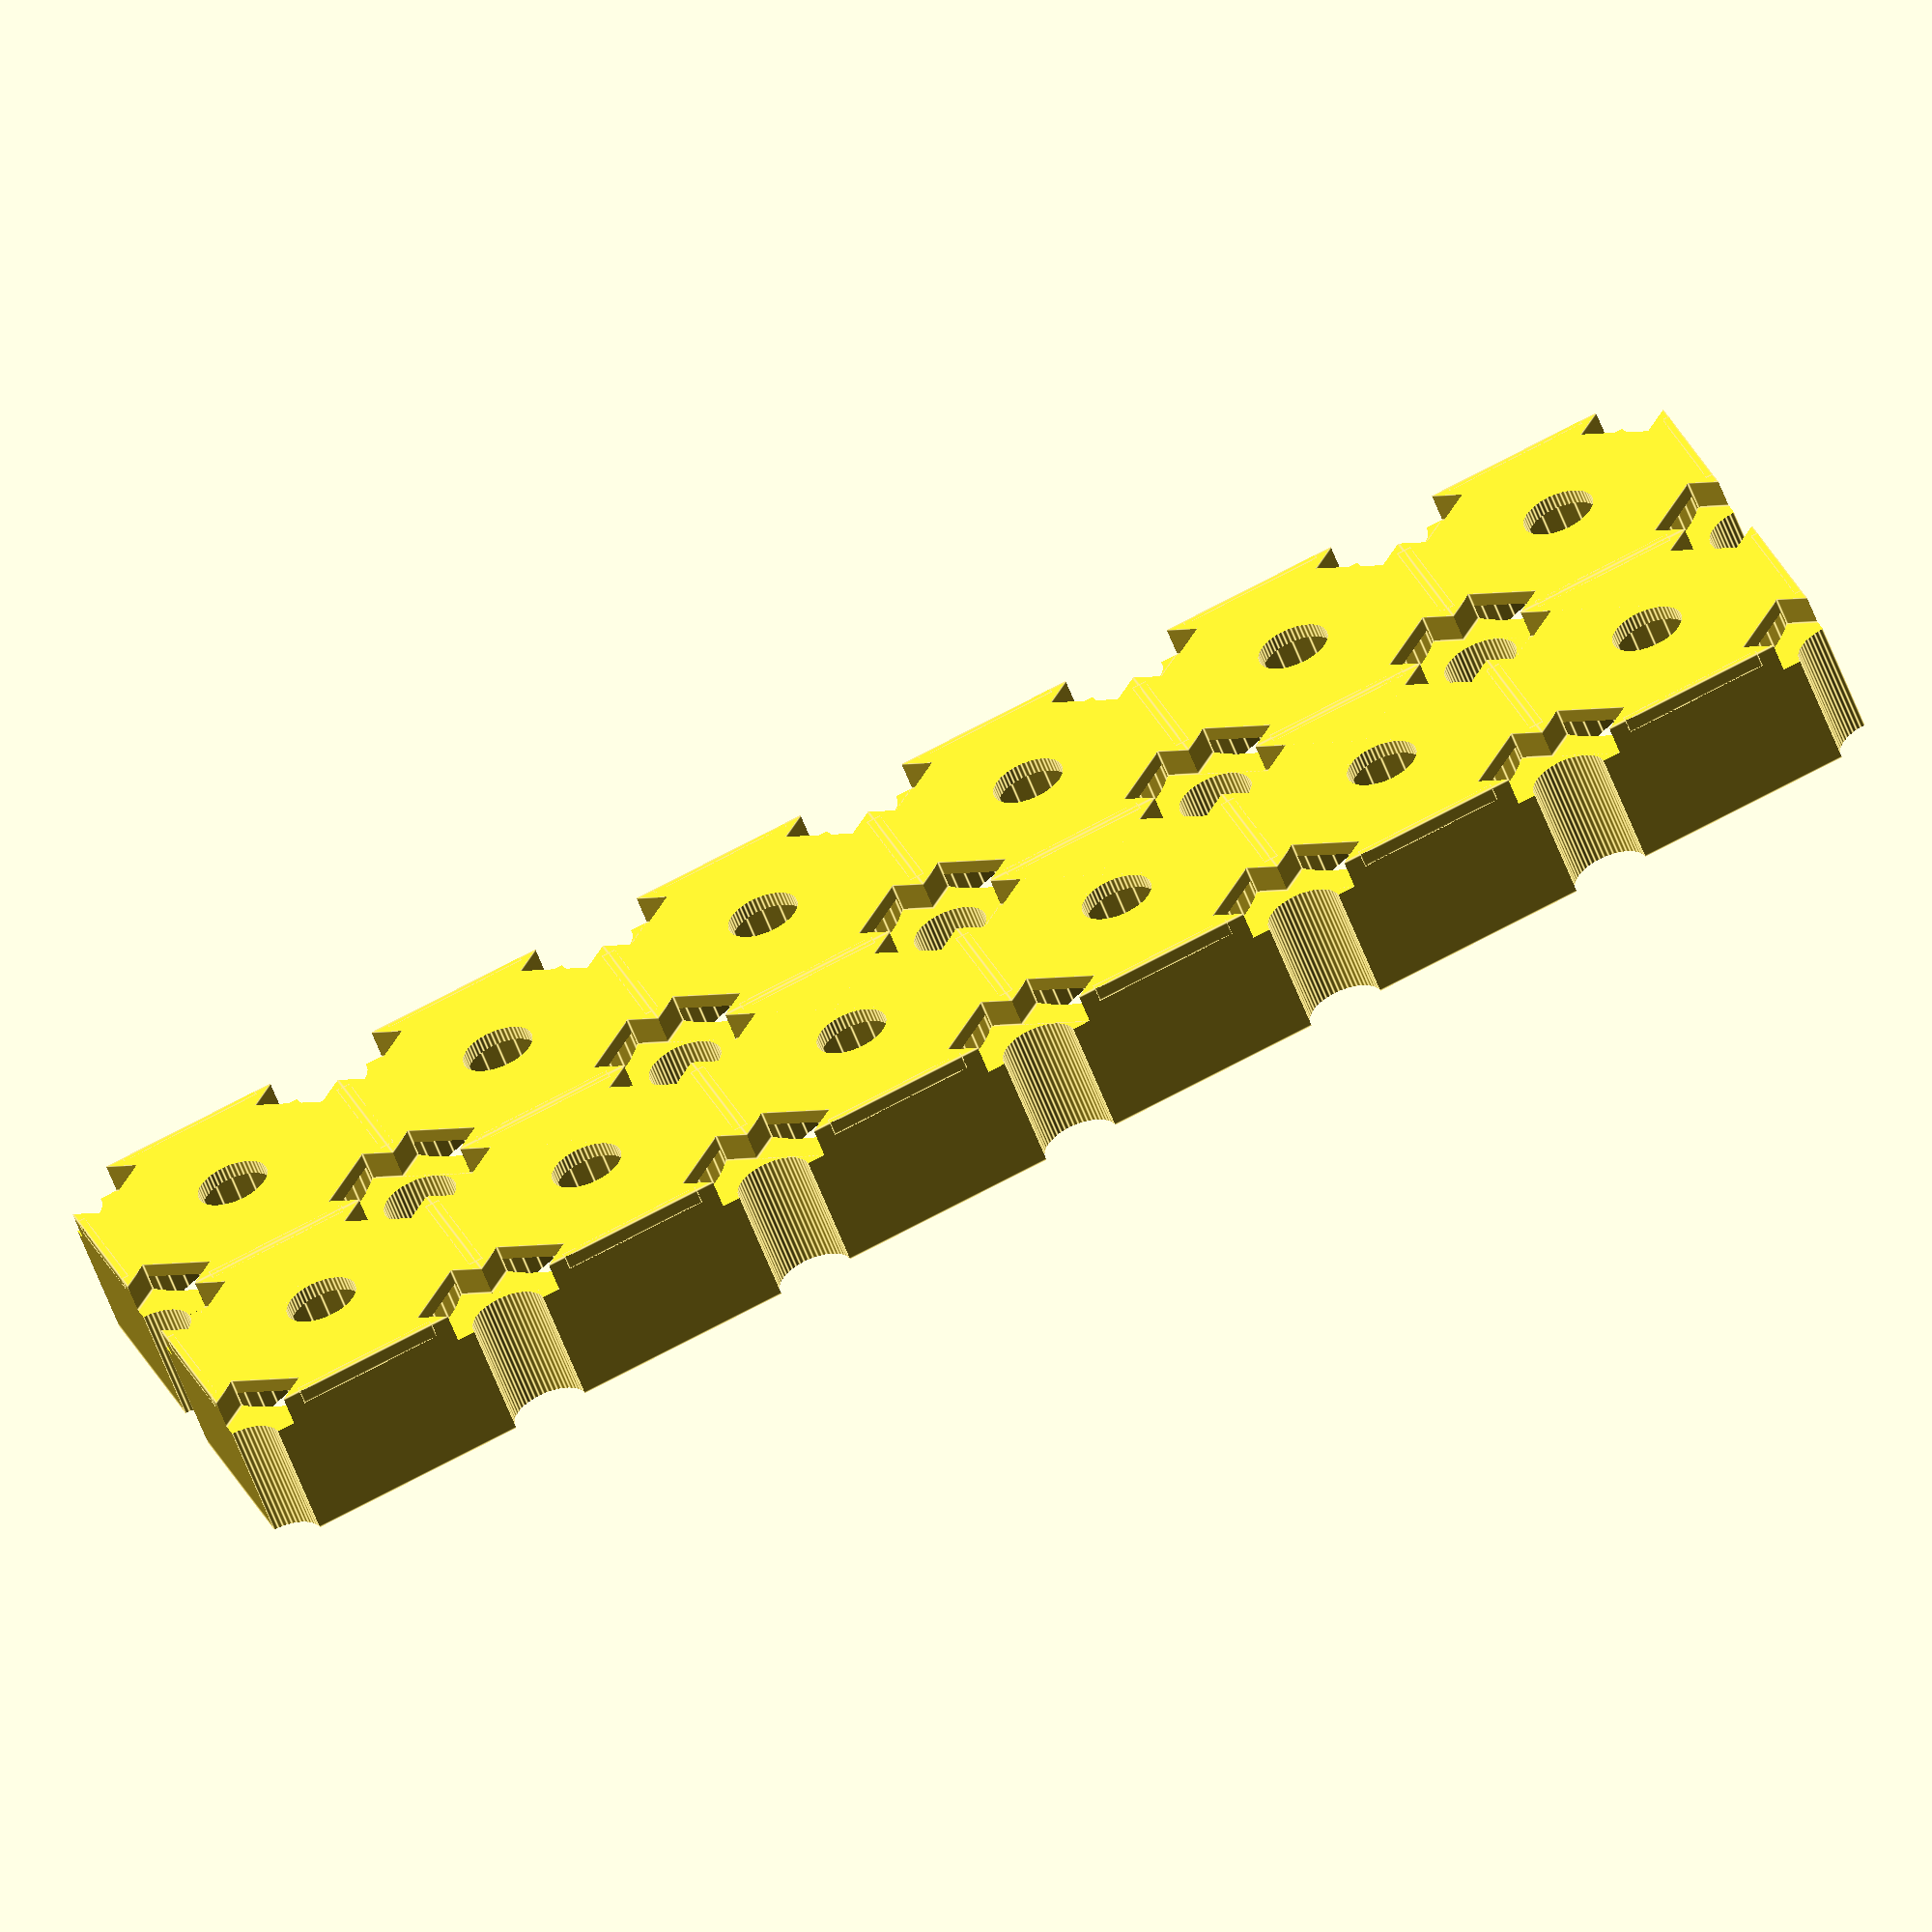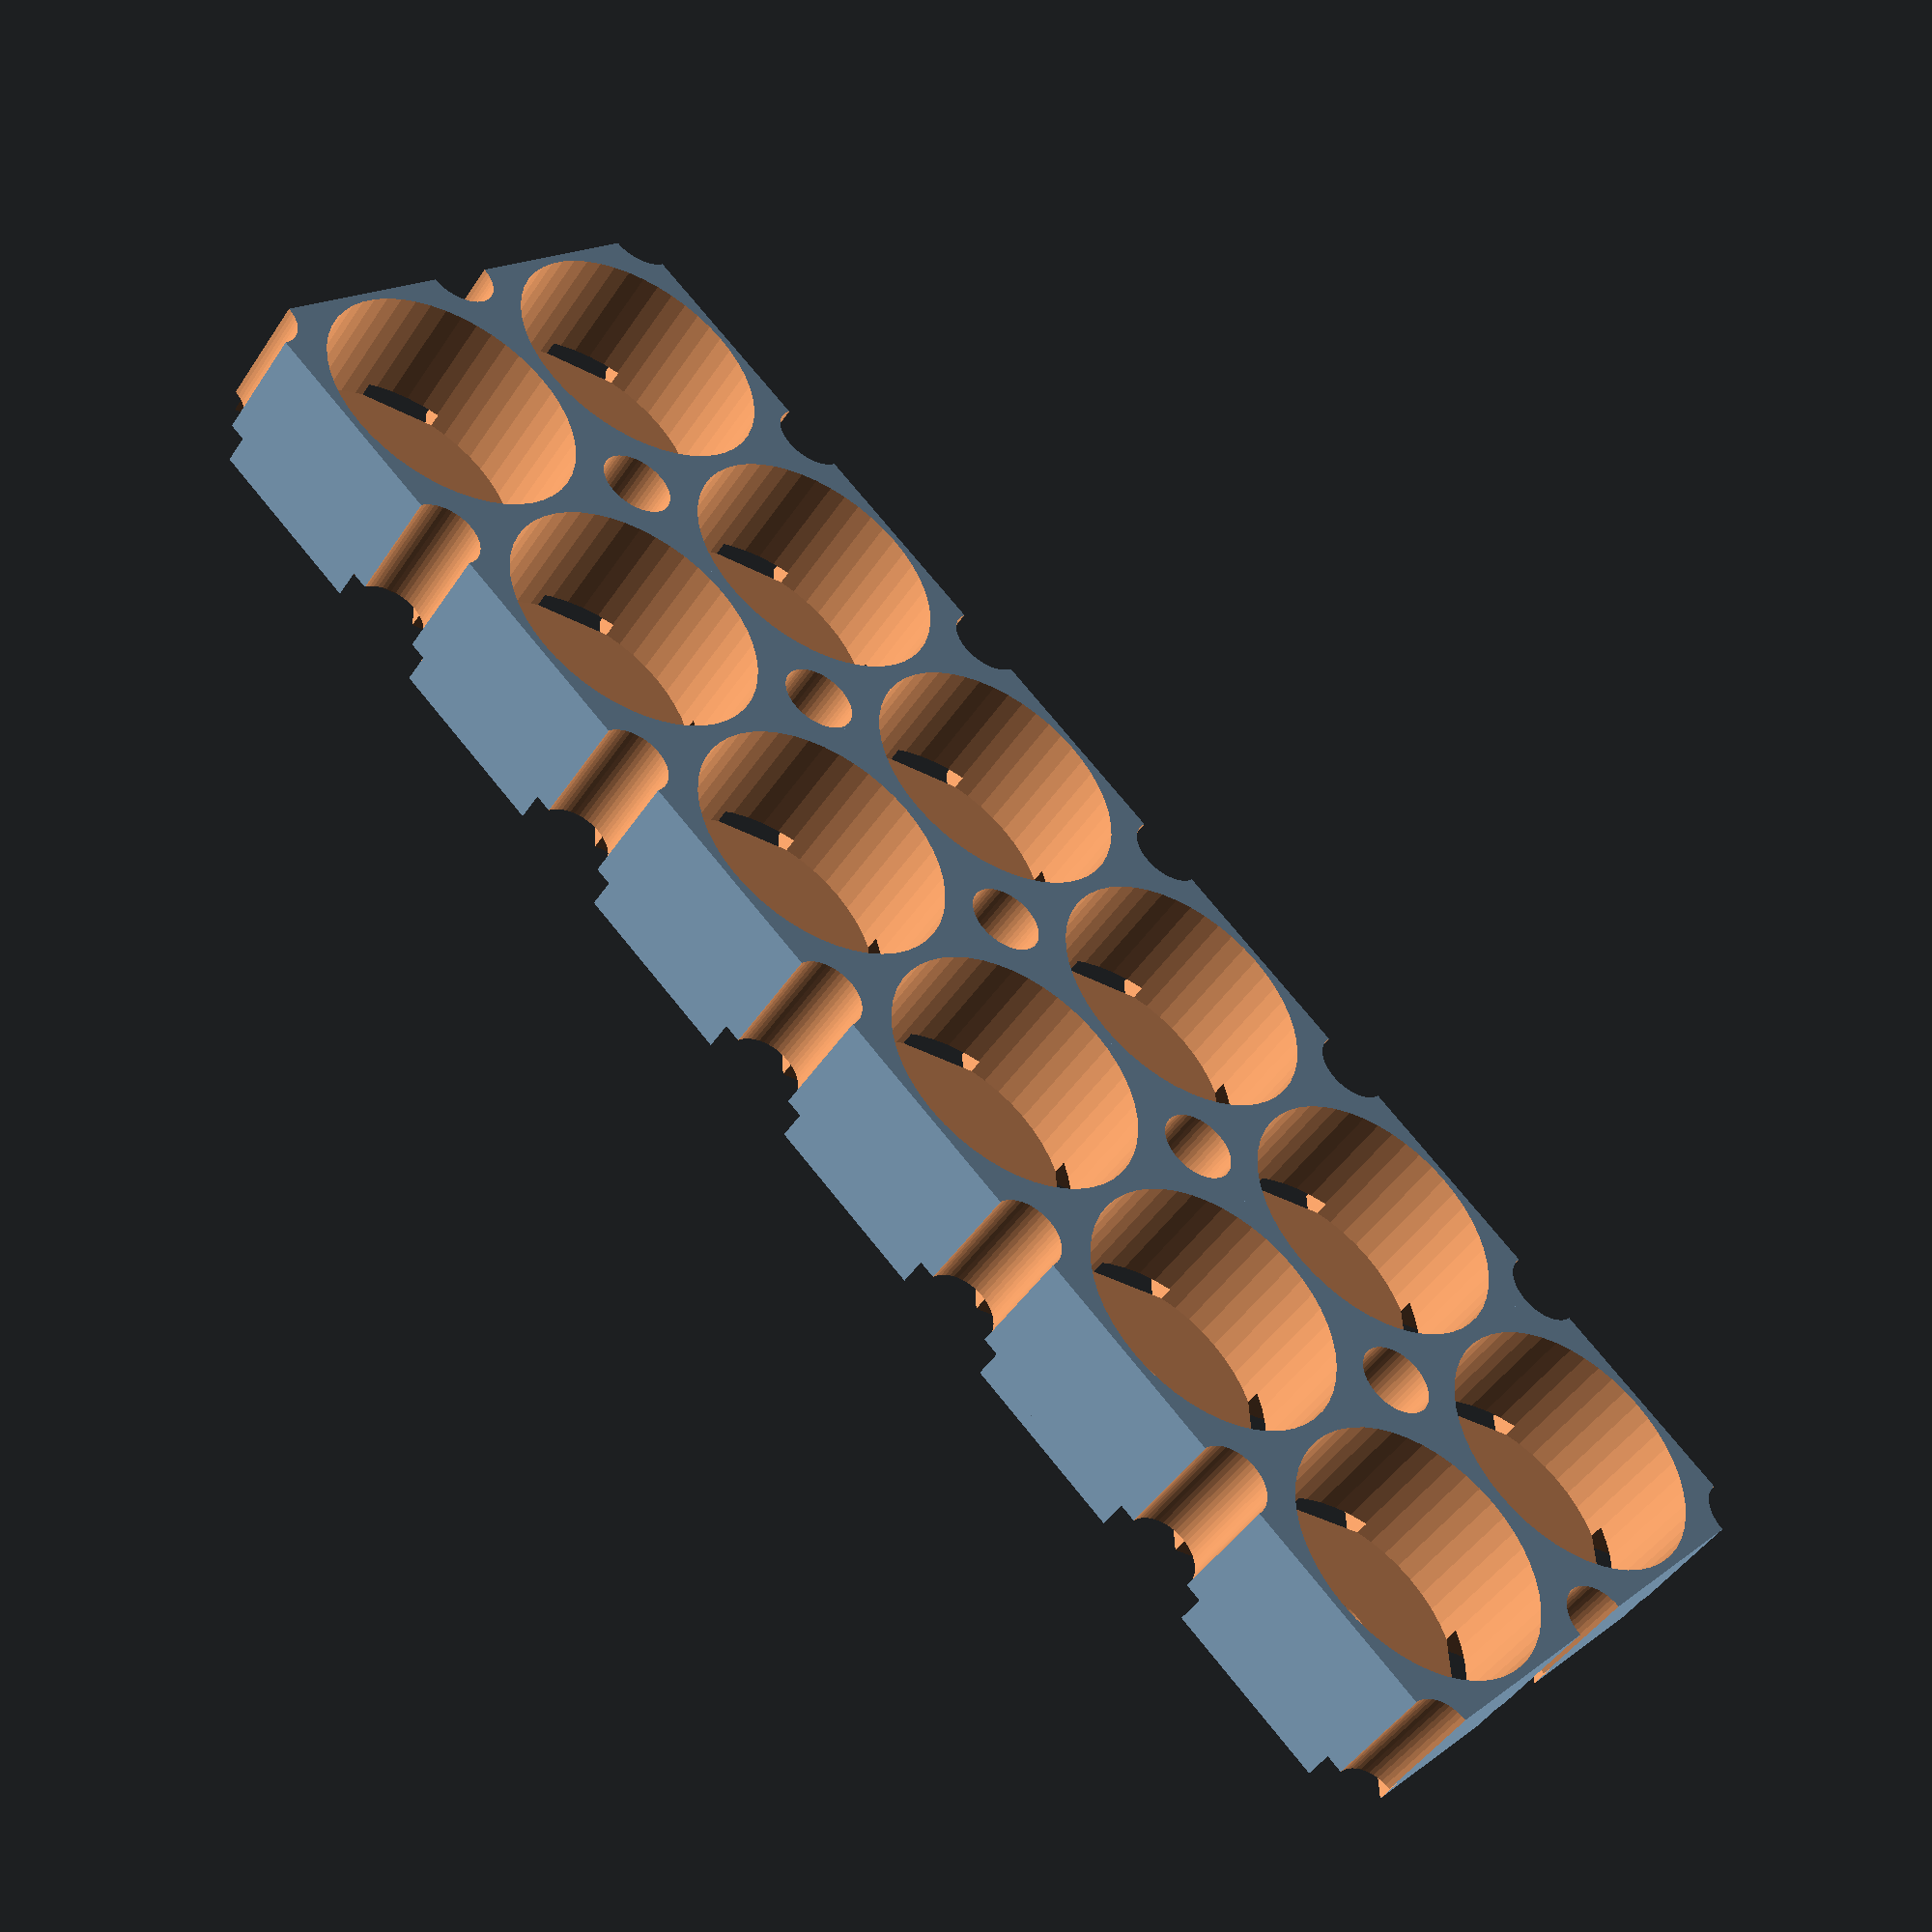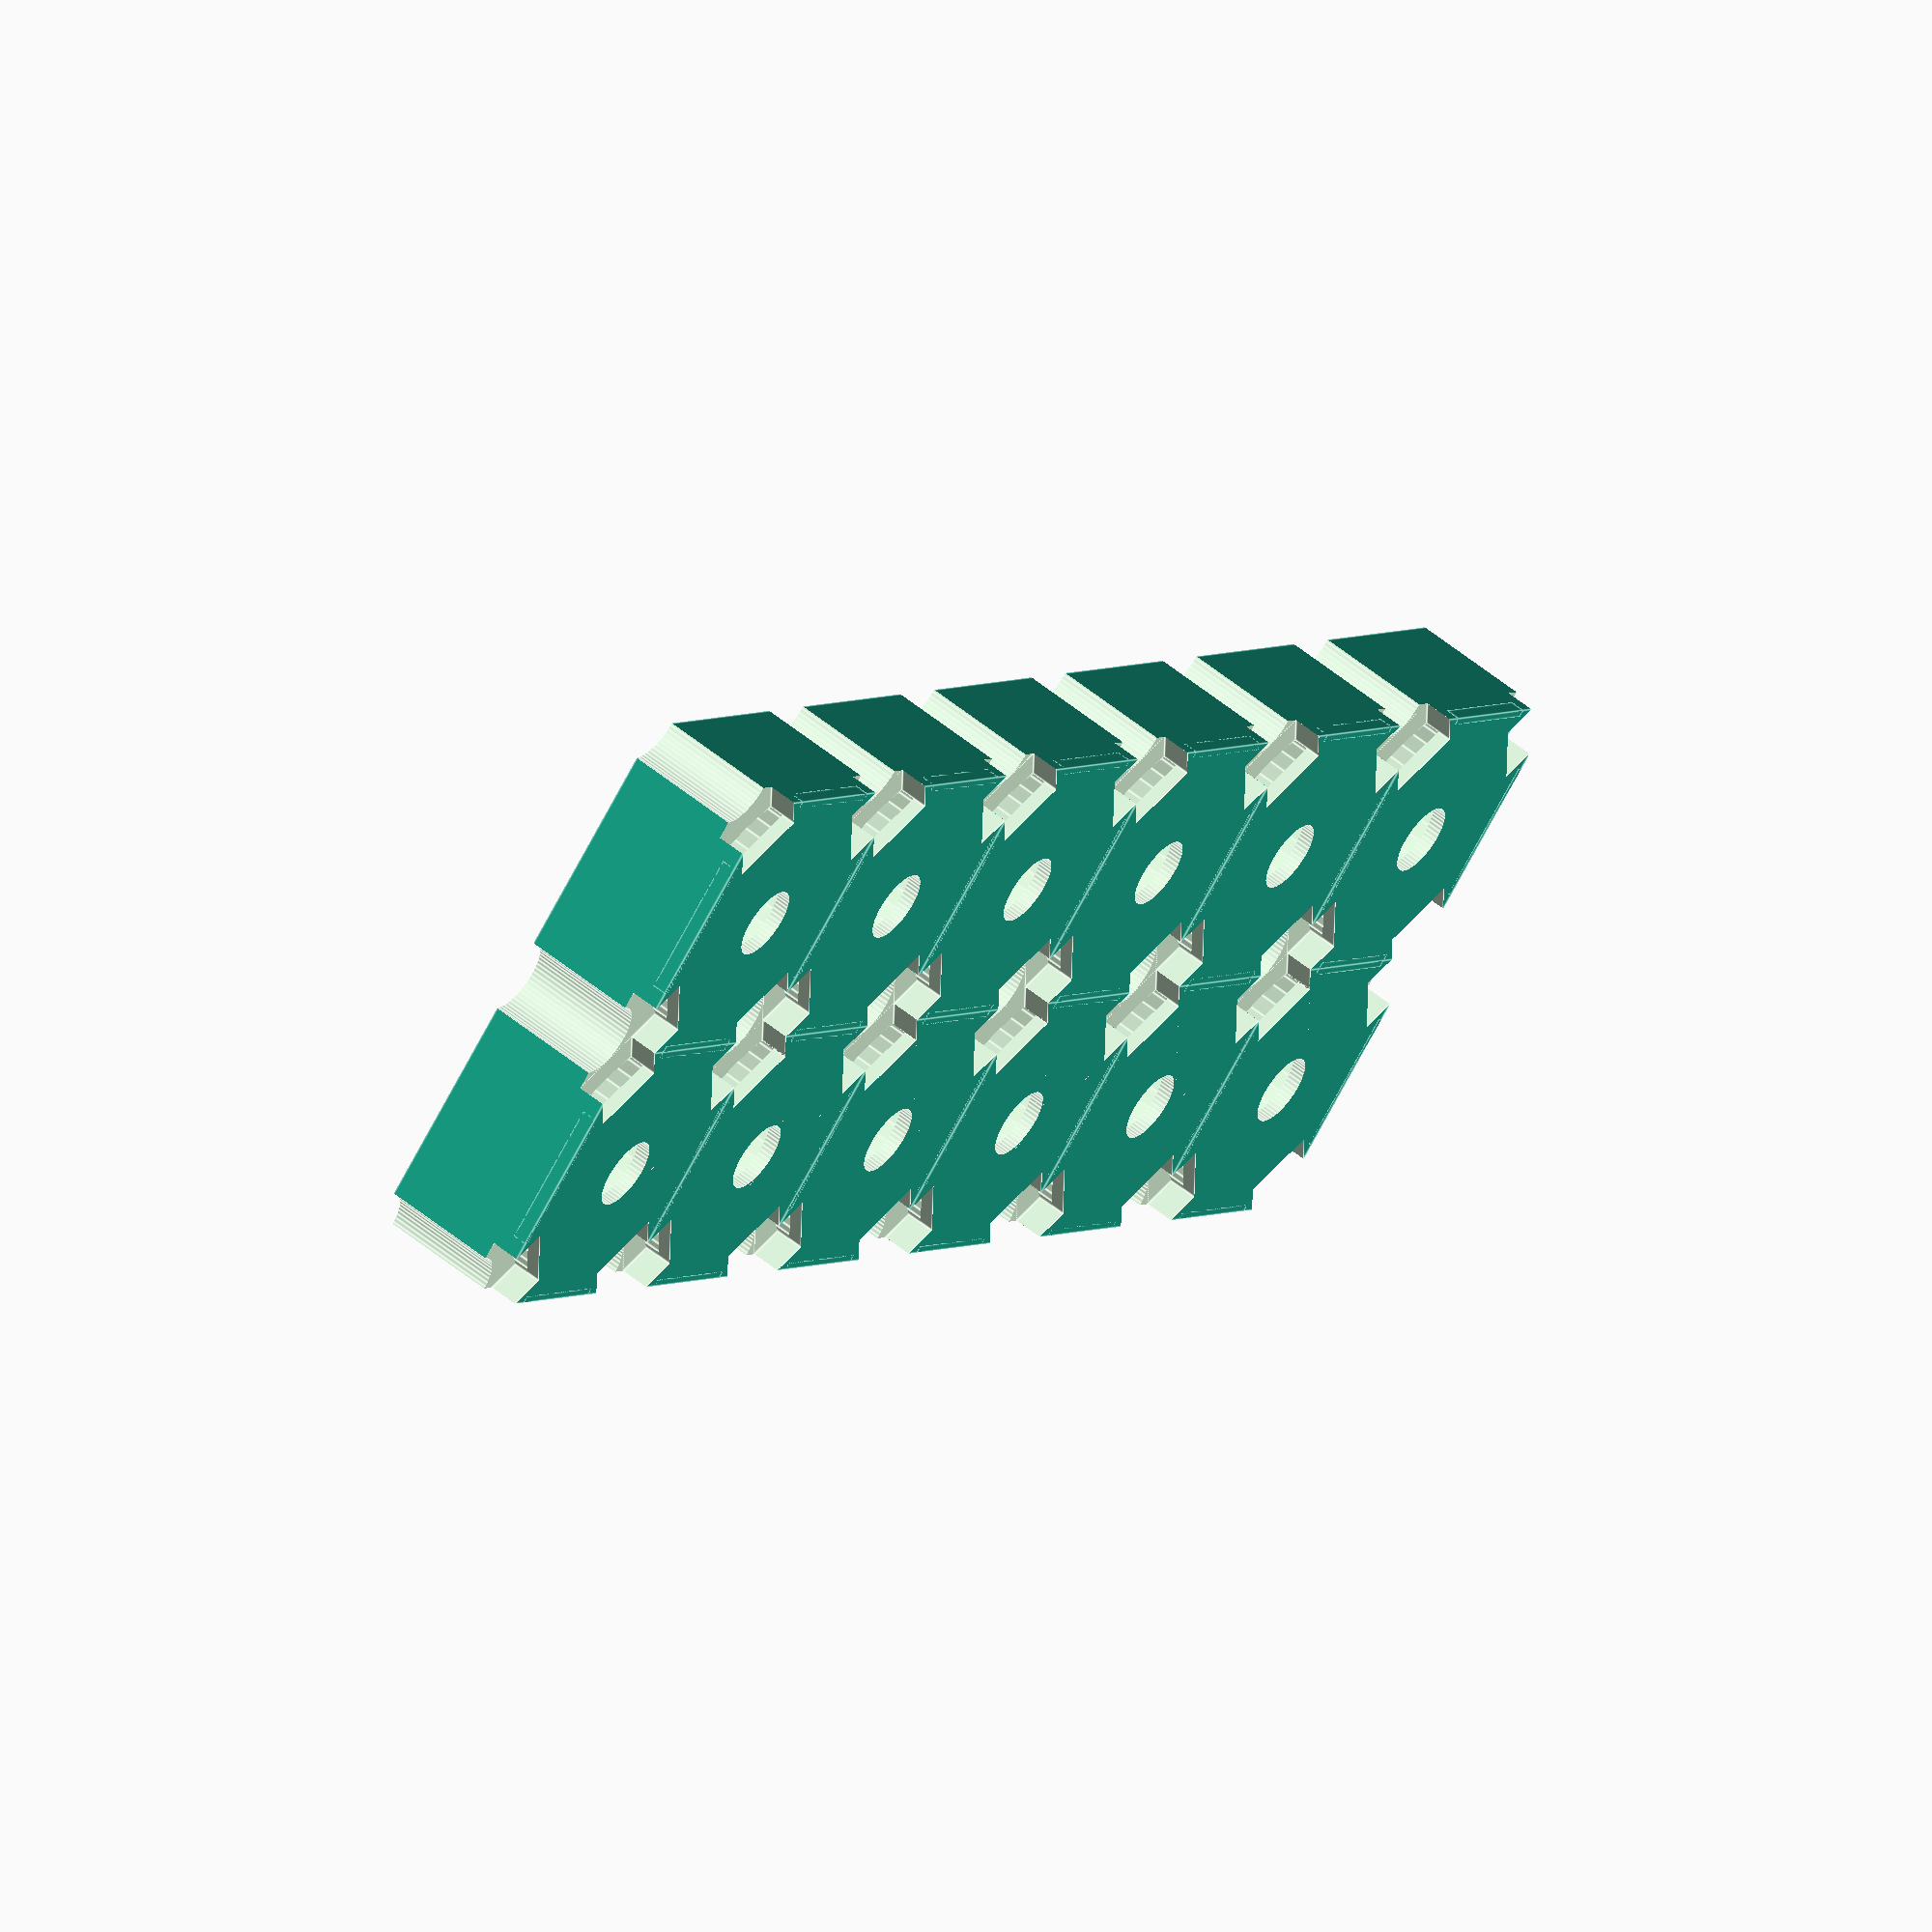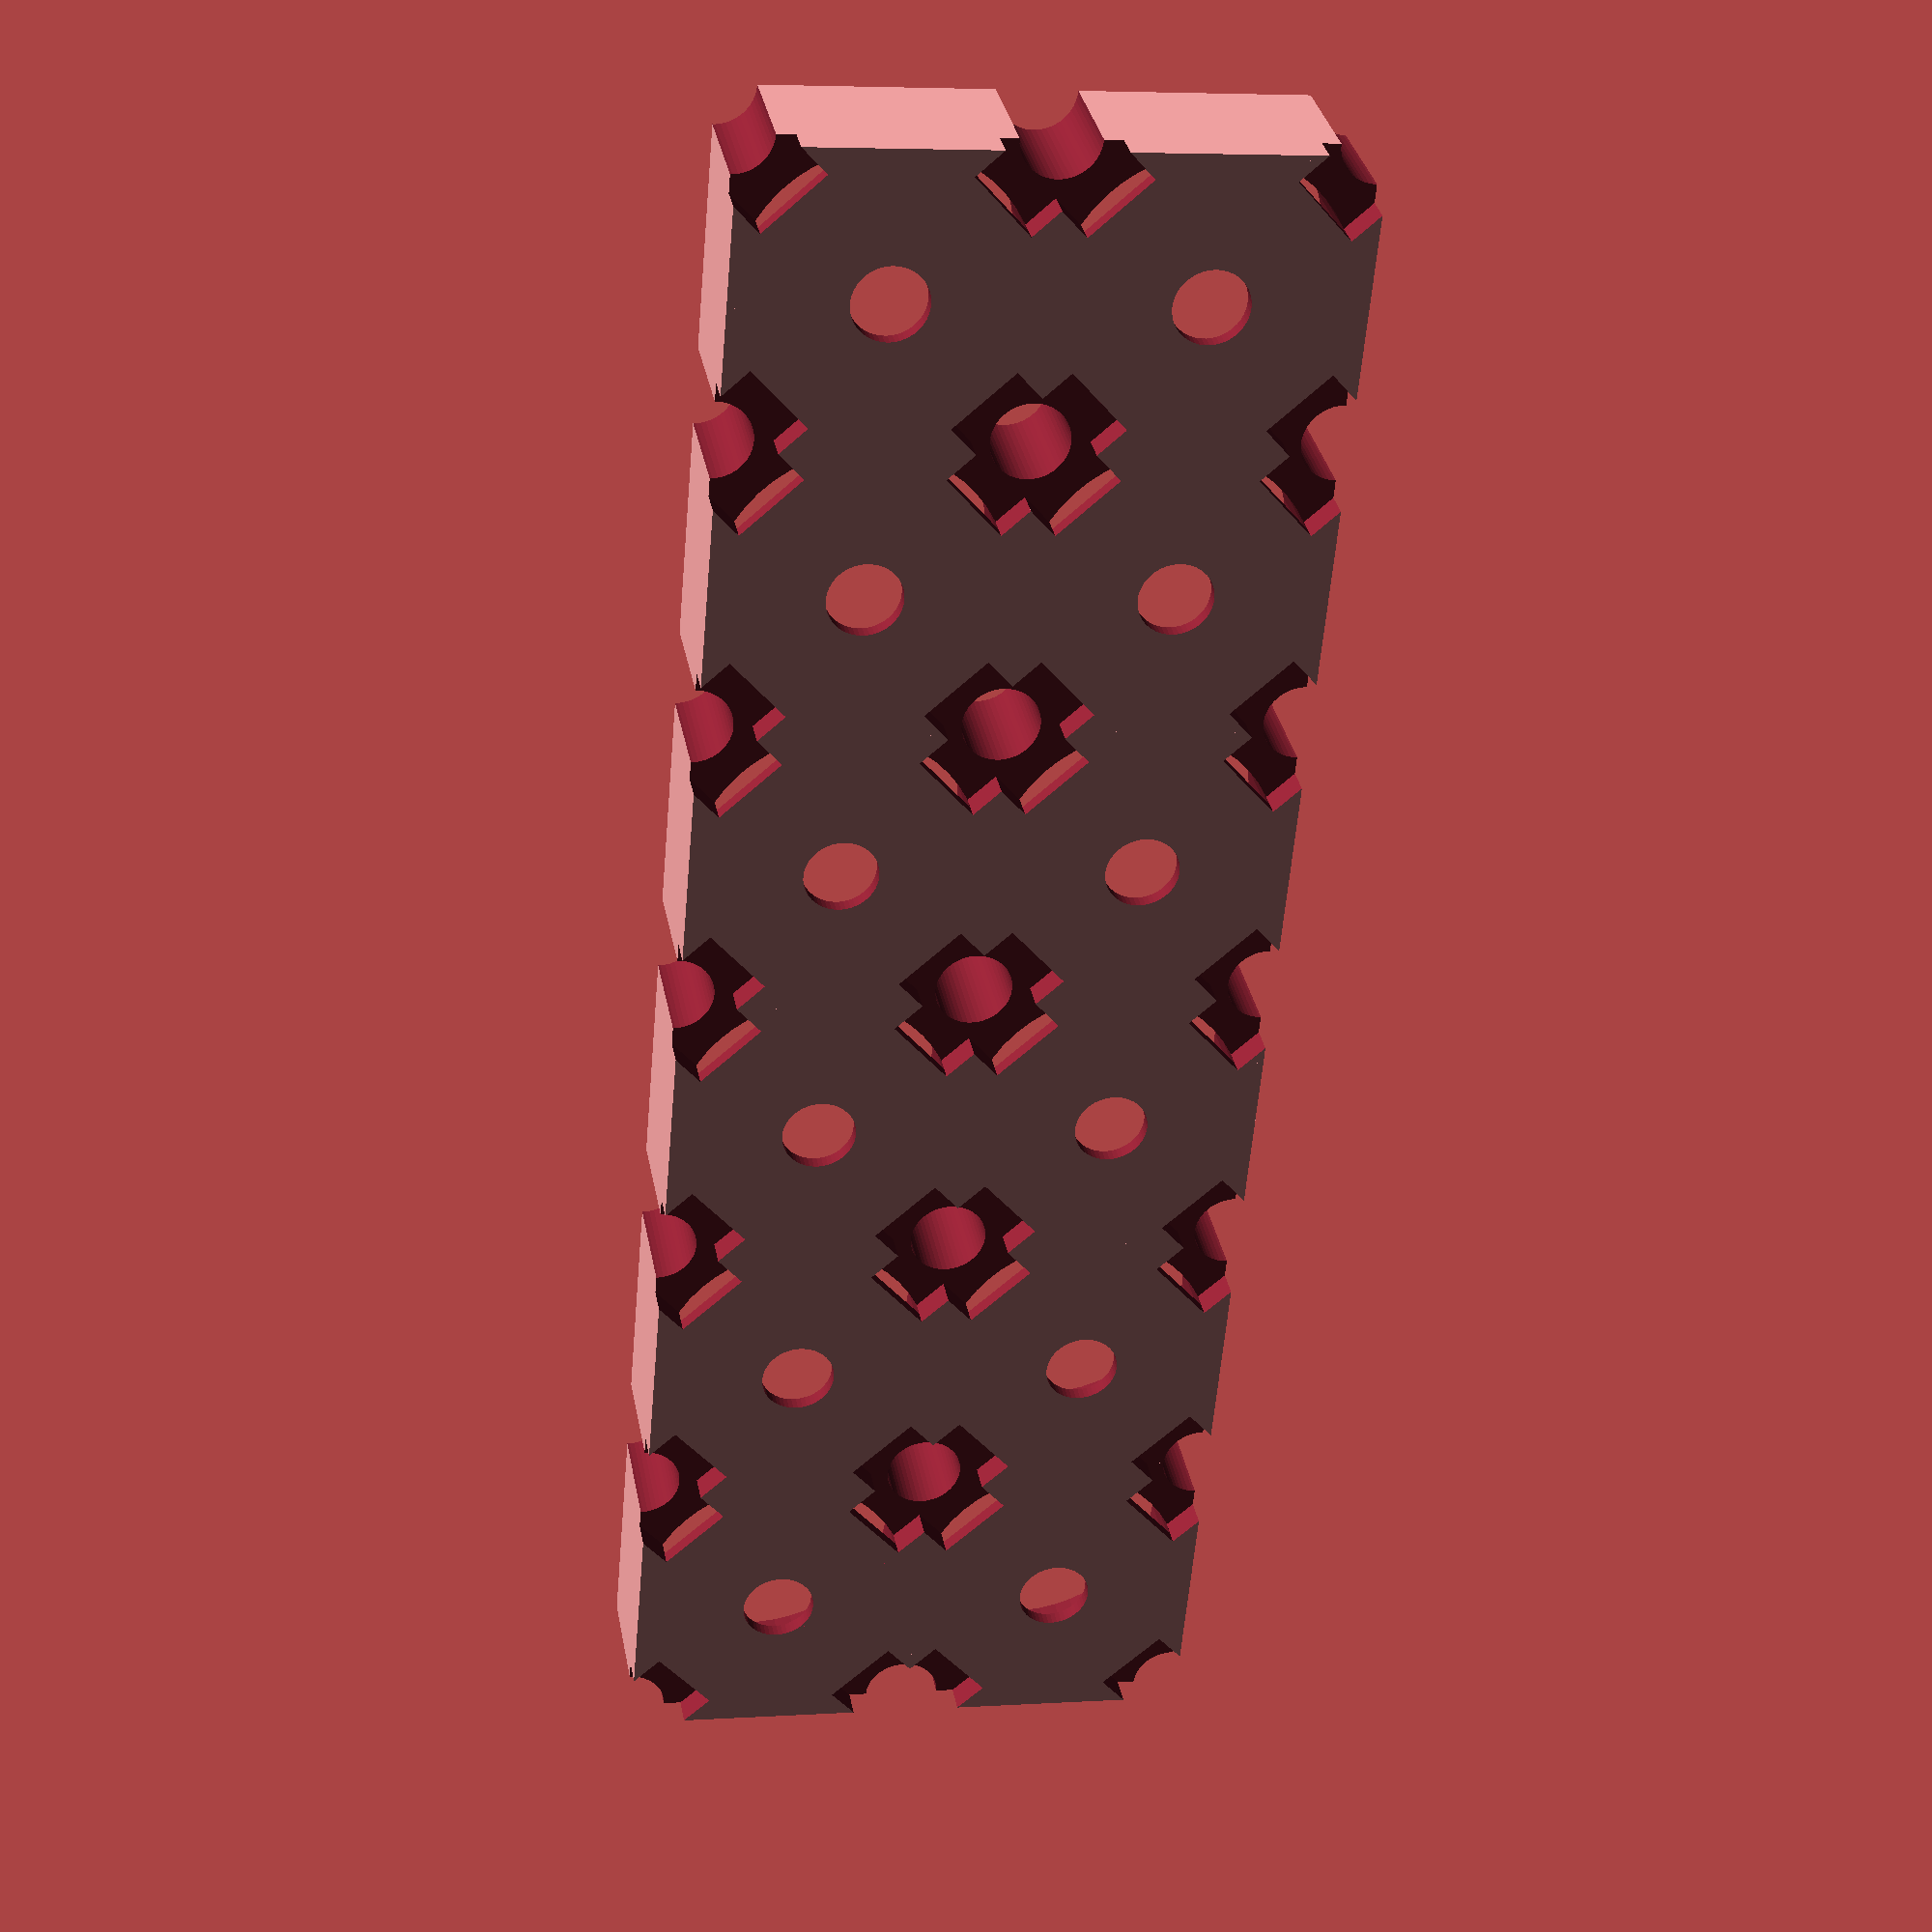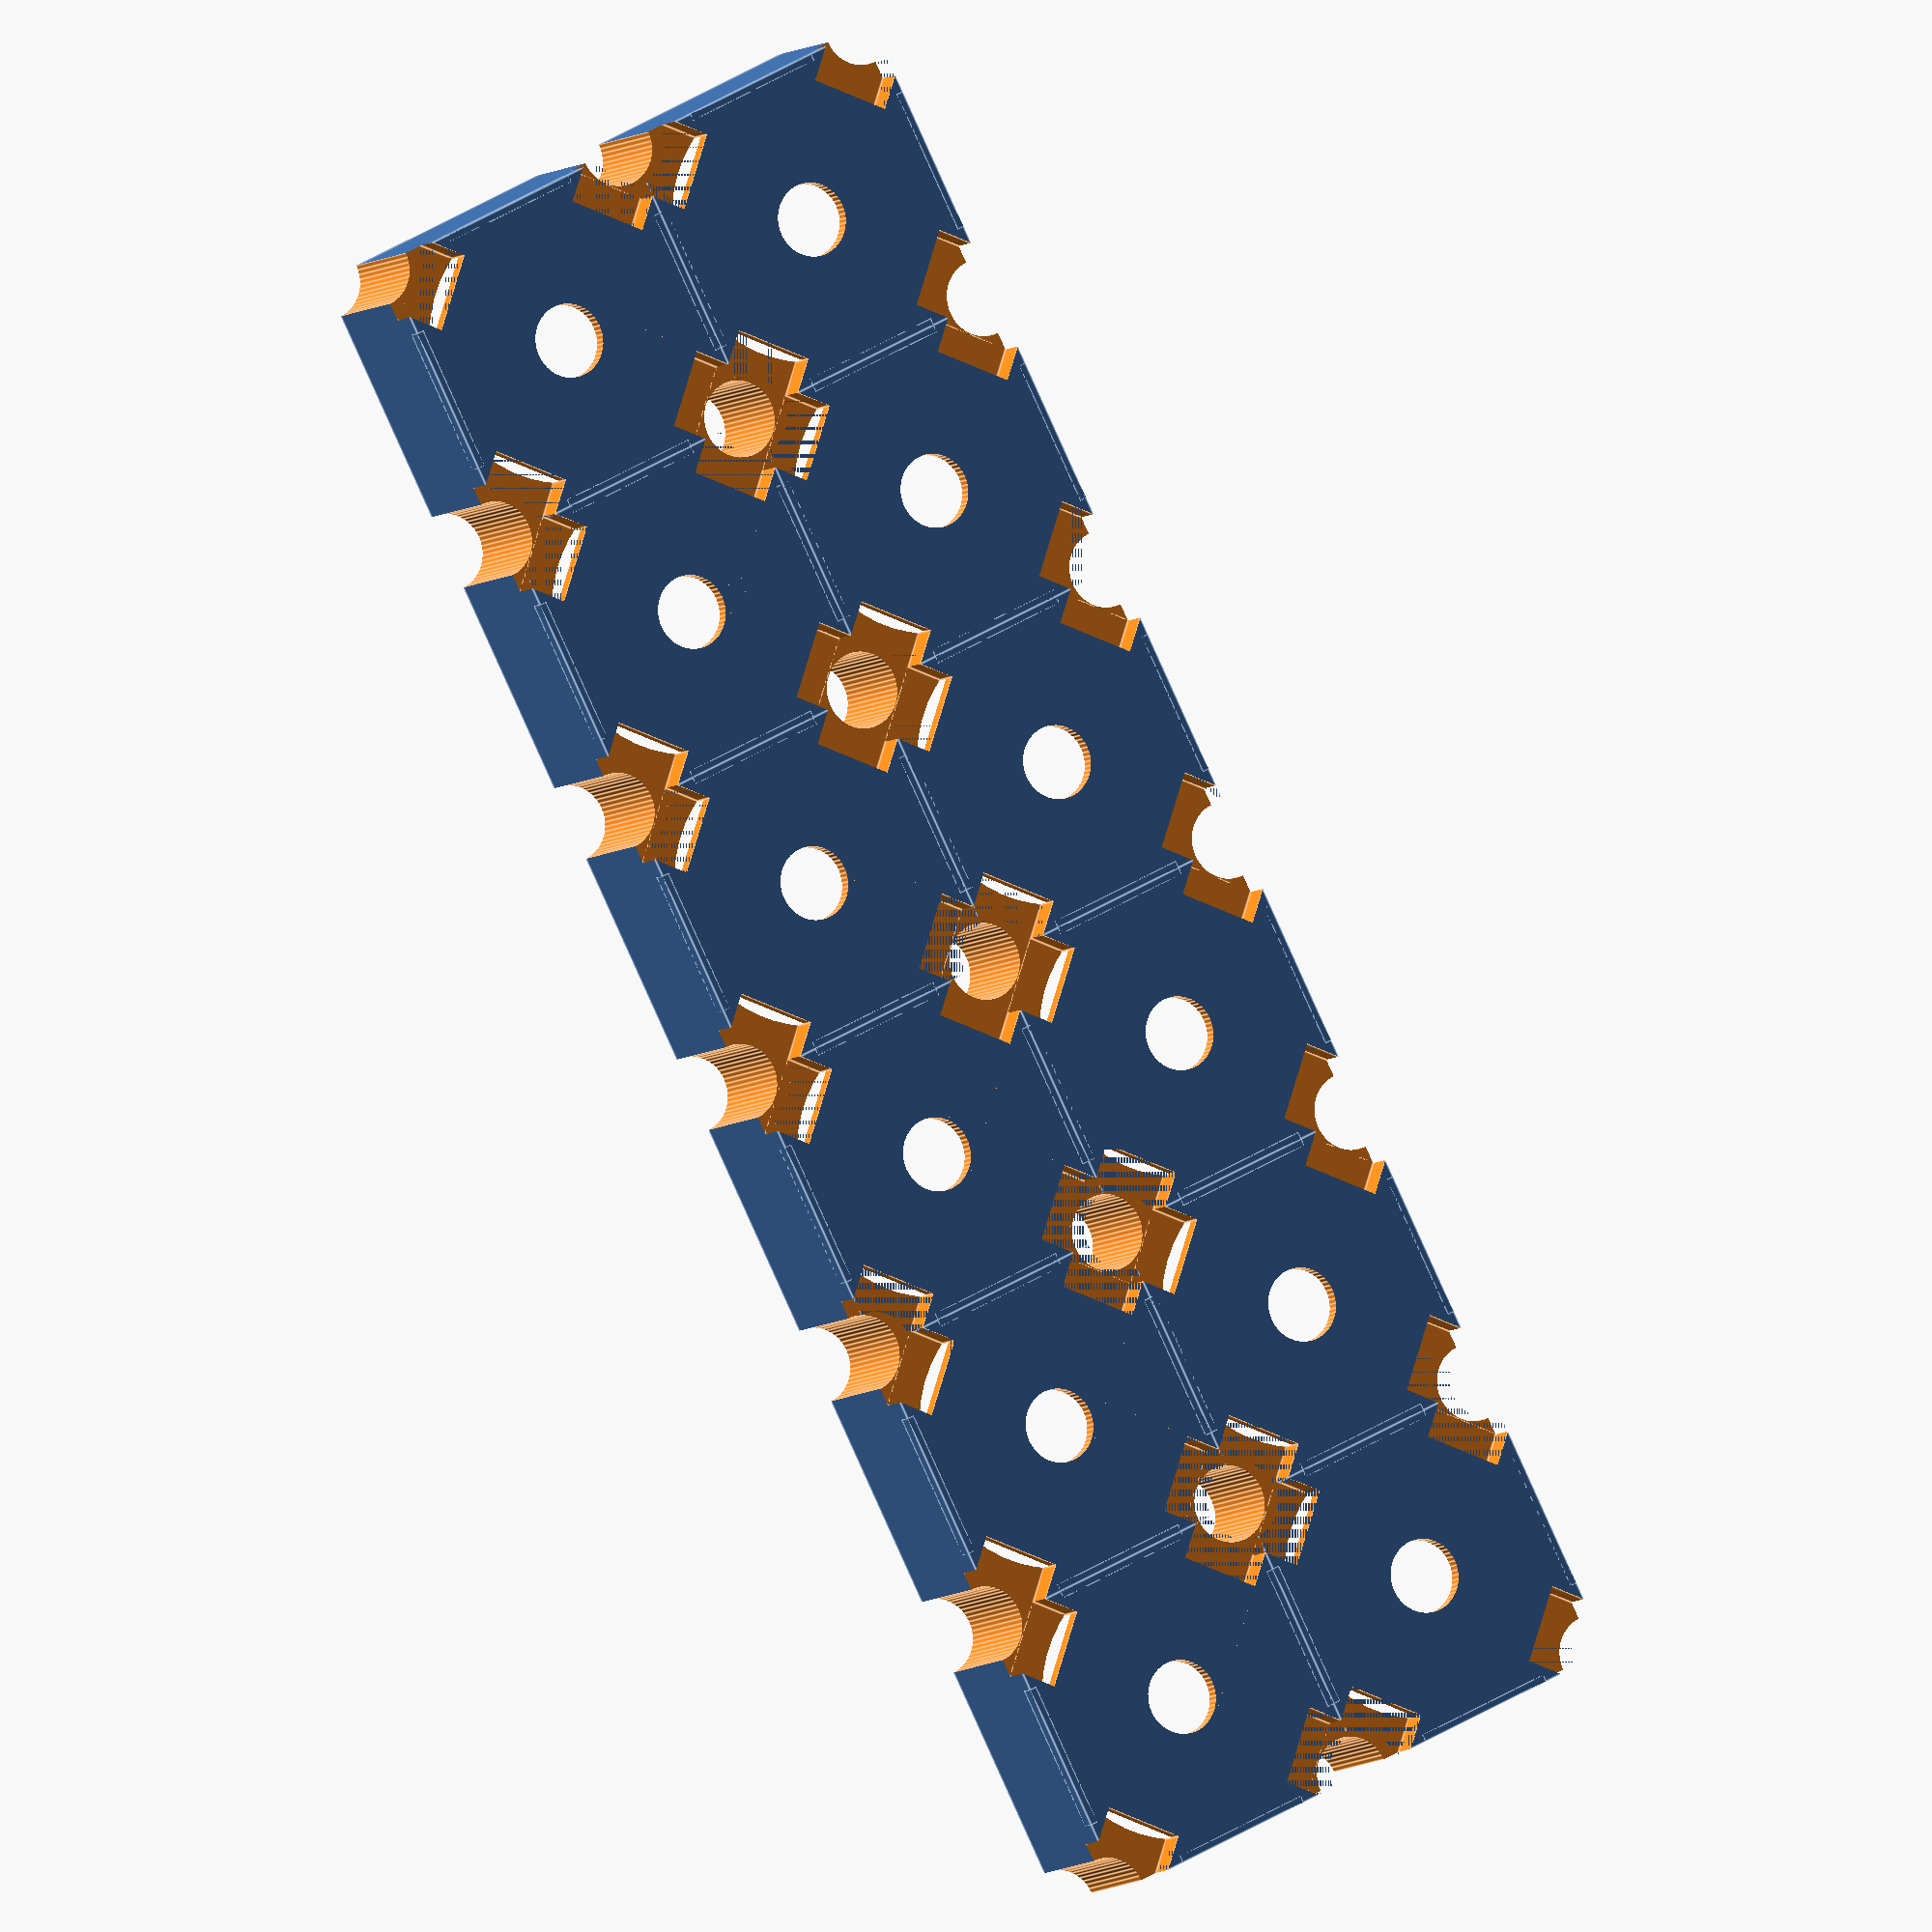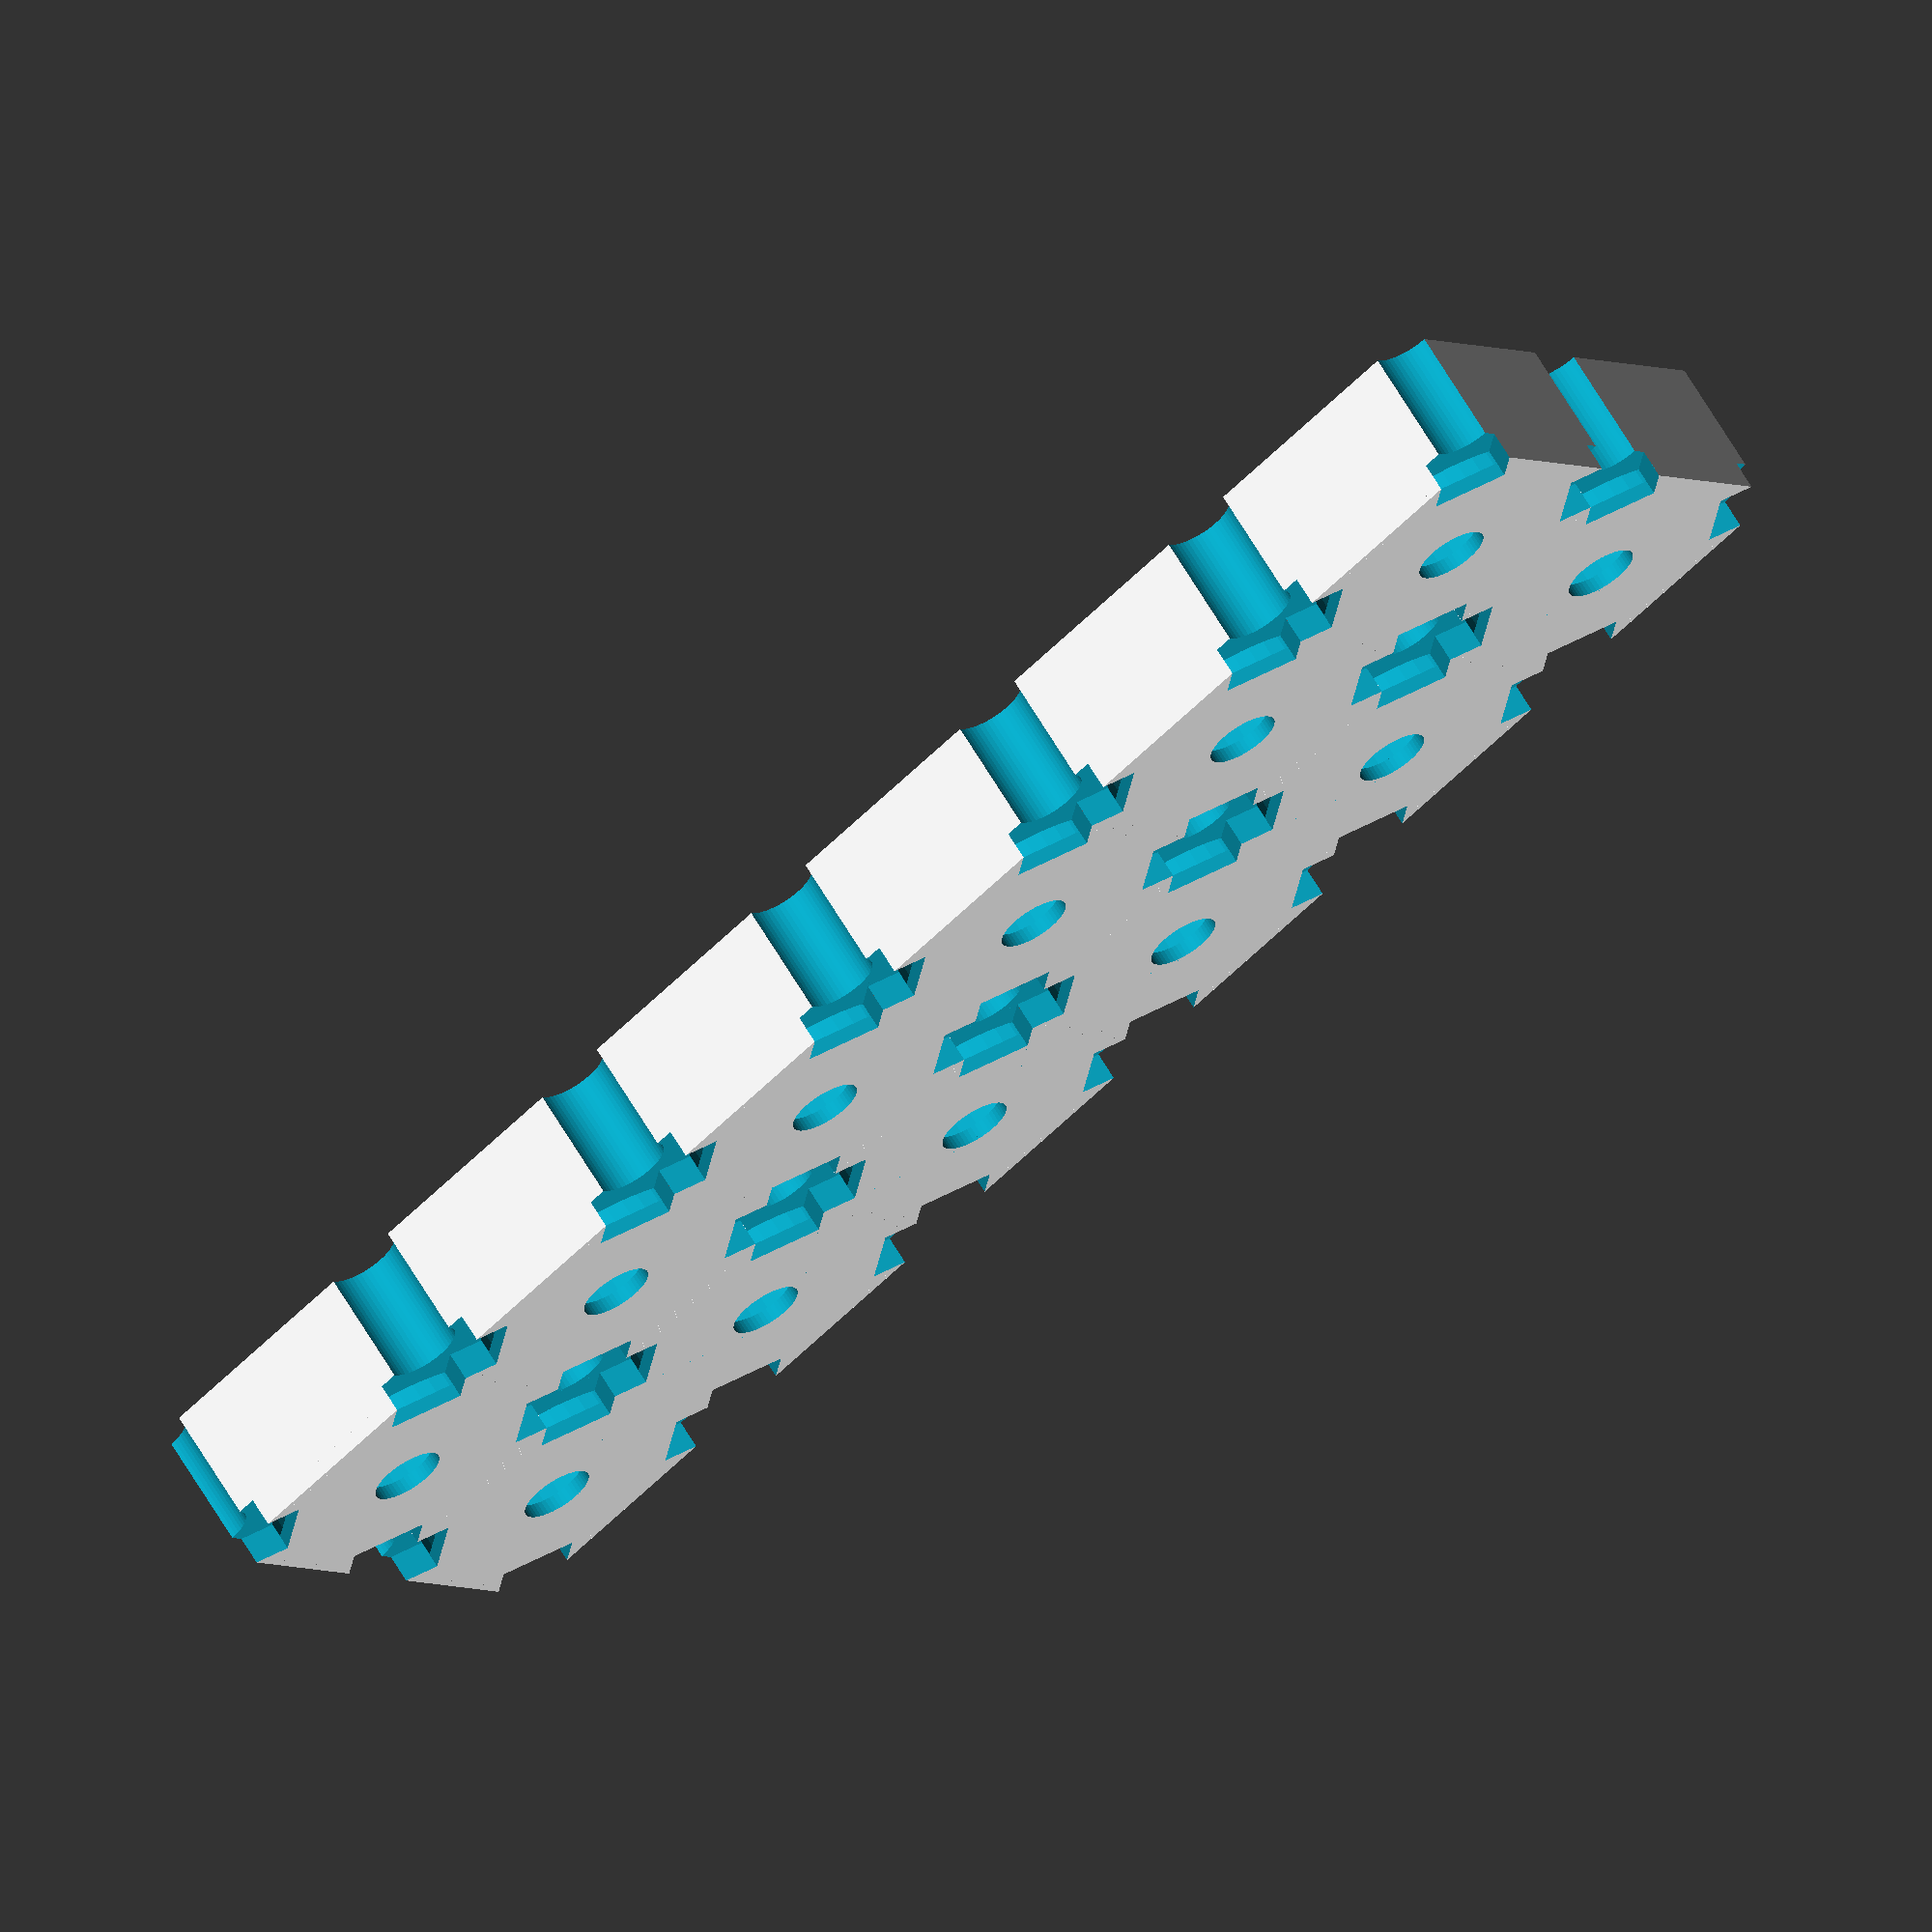
<openscad>
module one(x,y){
    difference(){
        translate([0,0,5])cube([20,20,10],center=true);

        translate([0,0,5+1])cylinder(10, r=9.4,center=true,$fn=50);
        translate([0,0,0])cylinder(100, r=2.5,center=true,$fn=50);

        translate([+10,+10,0])cylinder(66, r=2.6,center=true,$fn=50);
        translate([-10,-10,0])cylinder(66, r=2.6,center=true,$fn=50);
        translate([-10,+10,0])cylinder(66, r=2.6,center=true,$fn=50);
        translate([+10,-10,0])cylinder(66, r=2.6,center=true,$fn=50);

        rotate([0,0,45])translate([19,0,1])cube([20,5.4,2.01],center=true);
        rotate([0,0,135])translate([19,0,1])cube([20,5.4,2.01],center=true);
        rotate([0,0,225])translate([19,0,1])cube([20,5.4,2.01],center=true);
        rotate([0,0,315])translate([19,0,1])cube([20,5.4,2.01],center=true);
    }
    translate([0,-9.75,0.5])cube([10,0.5,1],center=true);
    translate([0, 9.75,0.5])cube([10,0.5,1],center=true);
    translate([-9.75,0,0.5])cube([0.5,10,1],center=true);
    translate([ 9.75,0,0.5])cube([0.5,10,1],center=true);
}

translate([10,10,0])rotate([0,0,-90])one();
translate([30,10,0])rotate([0,0,-90])one();
translate([50,10,0])rotate([0,0,-90])one();
translate([70,10,0])rotate([0,0,-90])one();
translate([90,10,0])rotate([0,0,-90])one();
translate([110,10,0])rotate([0,0,-90])one();

translate([10,30,0])rotate([0,0,-90])one();
translate([30,30,0])rotate([0,0,-90])one();
translate([50,30,0])rotate([0,0,-90])one();
translate([70,30,0])rotate([0,0,-90])one();
translate([90,30,0])rotate([0,0,-90])one();
translate([110,30,0])rotate([0,0,-90])one();

</openscad>
<views>
elev=59.2 azim=18.5 roll=200.6 proj=o view=edges
elev=227.1 azim=42.3 roll=212.0 proj=p view=solid
elev=122.2 azim=133.2 roll=50.1 proj=o view=edges
elev=148.2 azim=84.9 roll=10.1 proj=p view=solid
elev=6.6 azim=296.8 roll=155.5 proj=o view=edges
elev=114.1 azim=215.6 roll=30.7 proj=o view=wireframe
</views>
